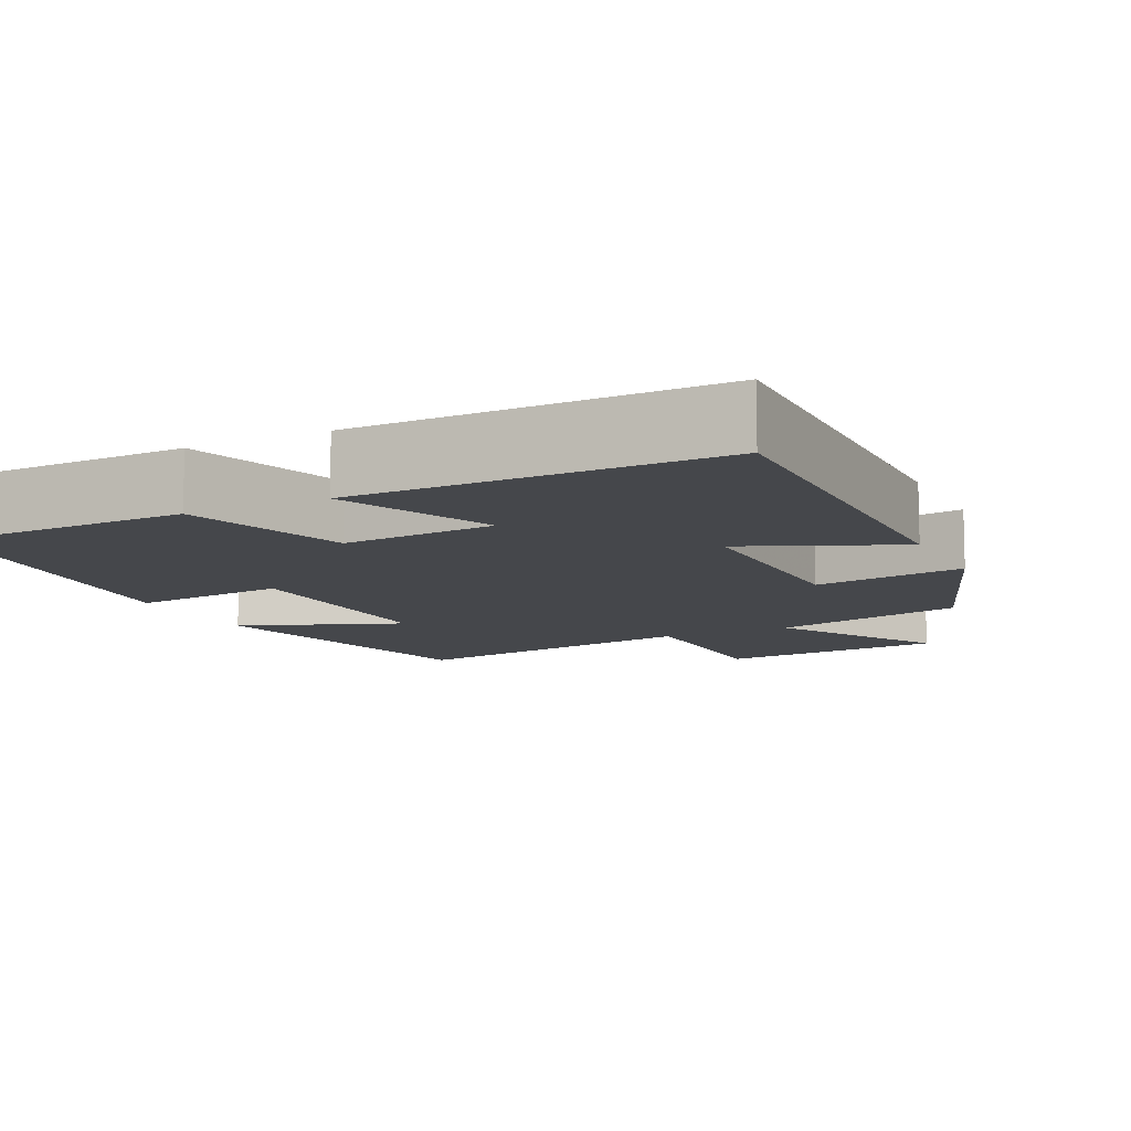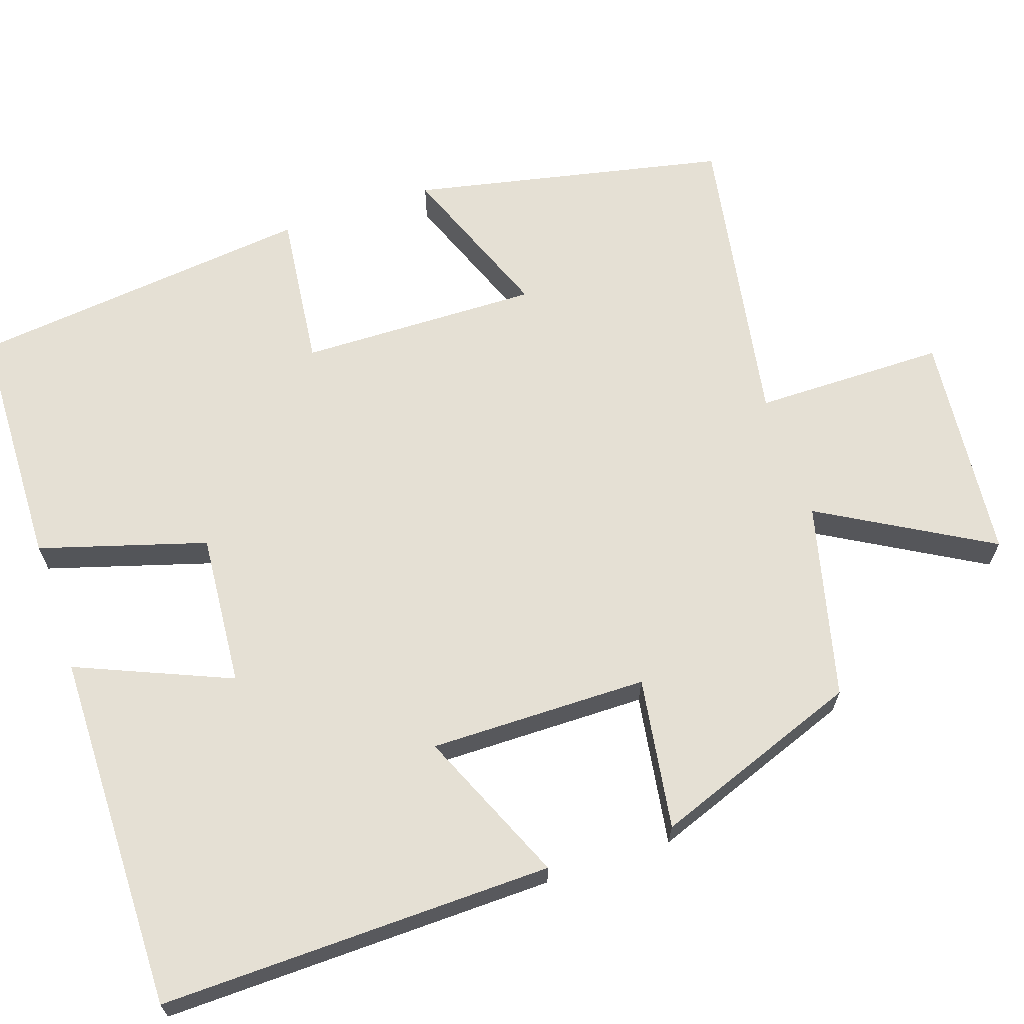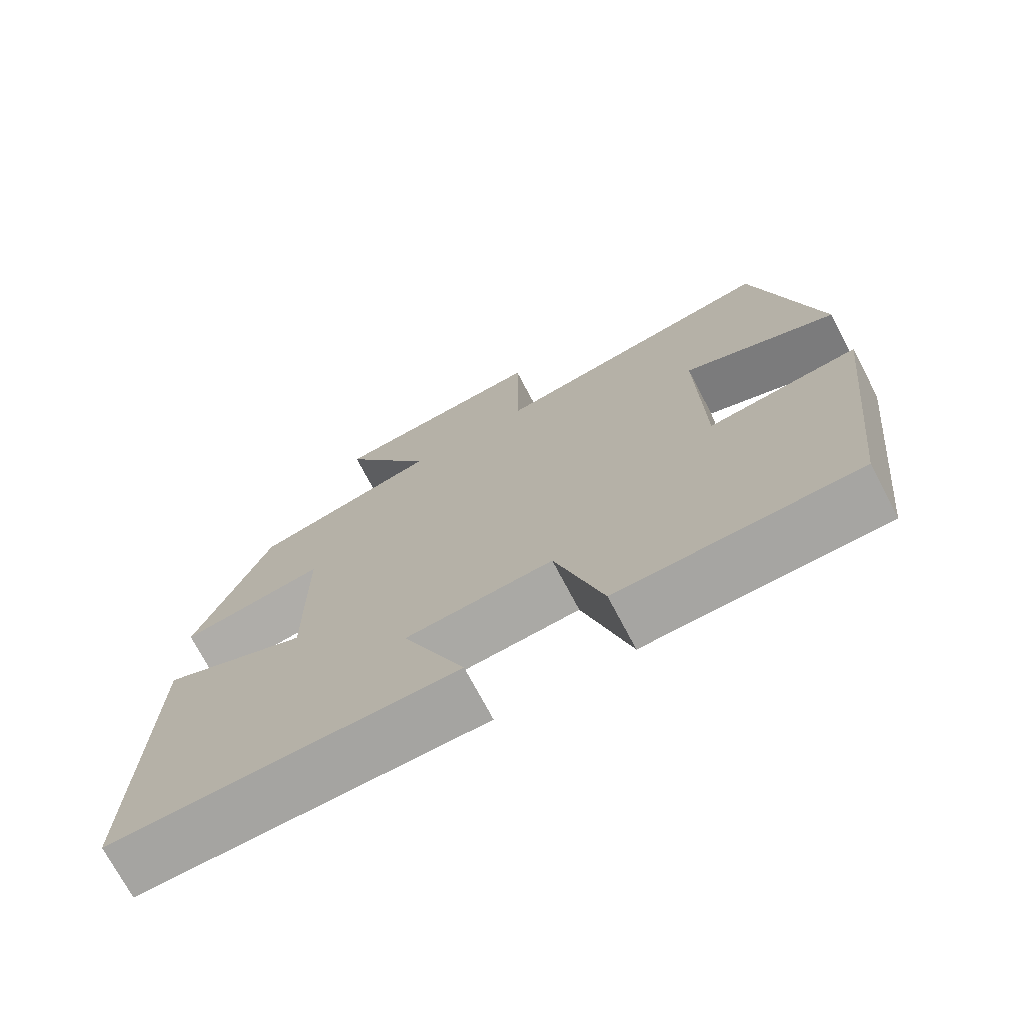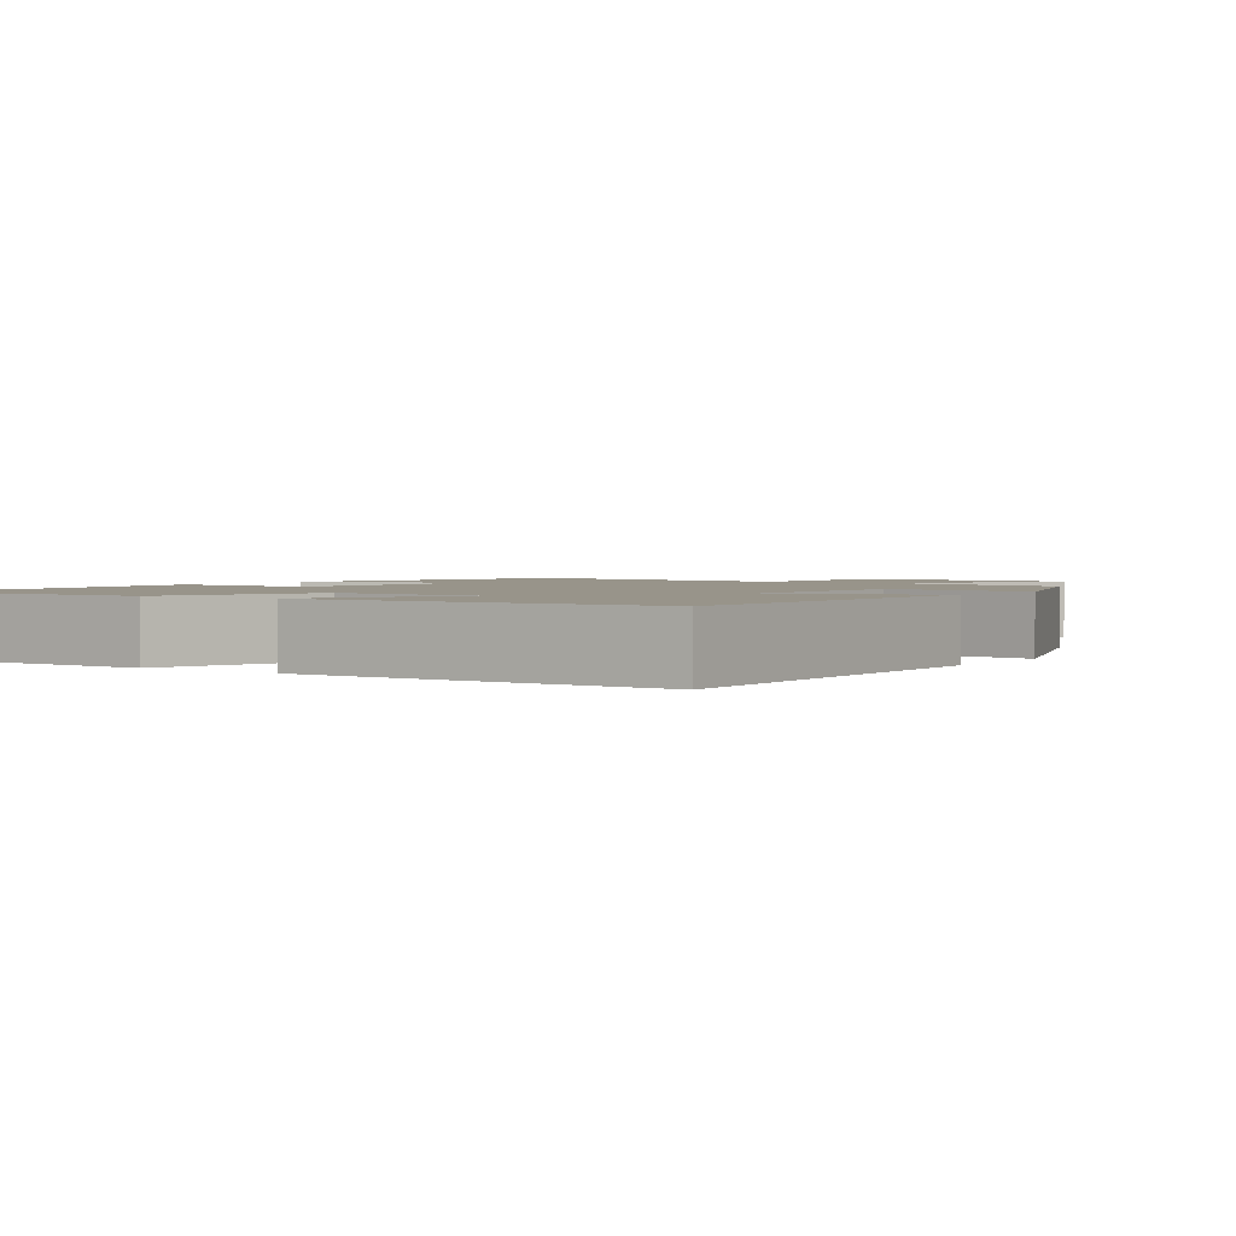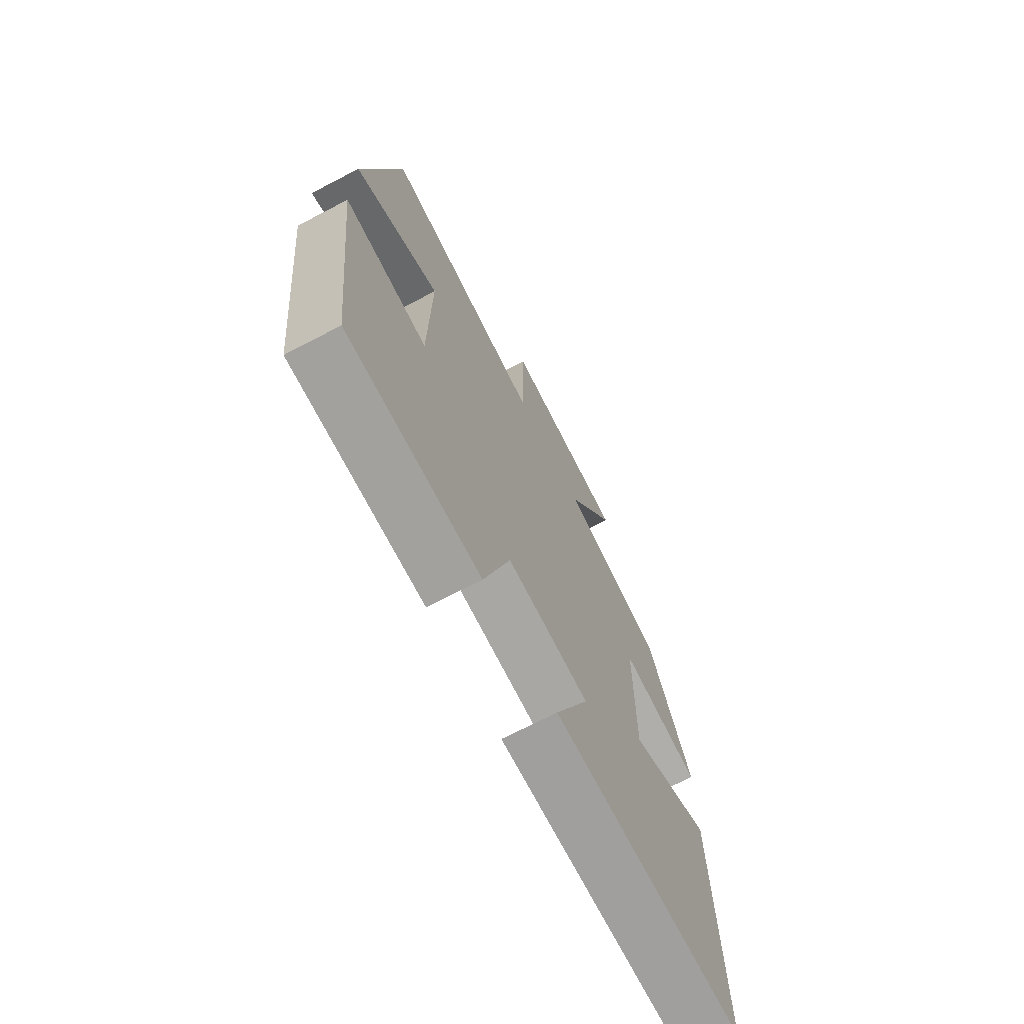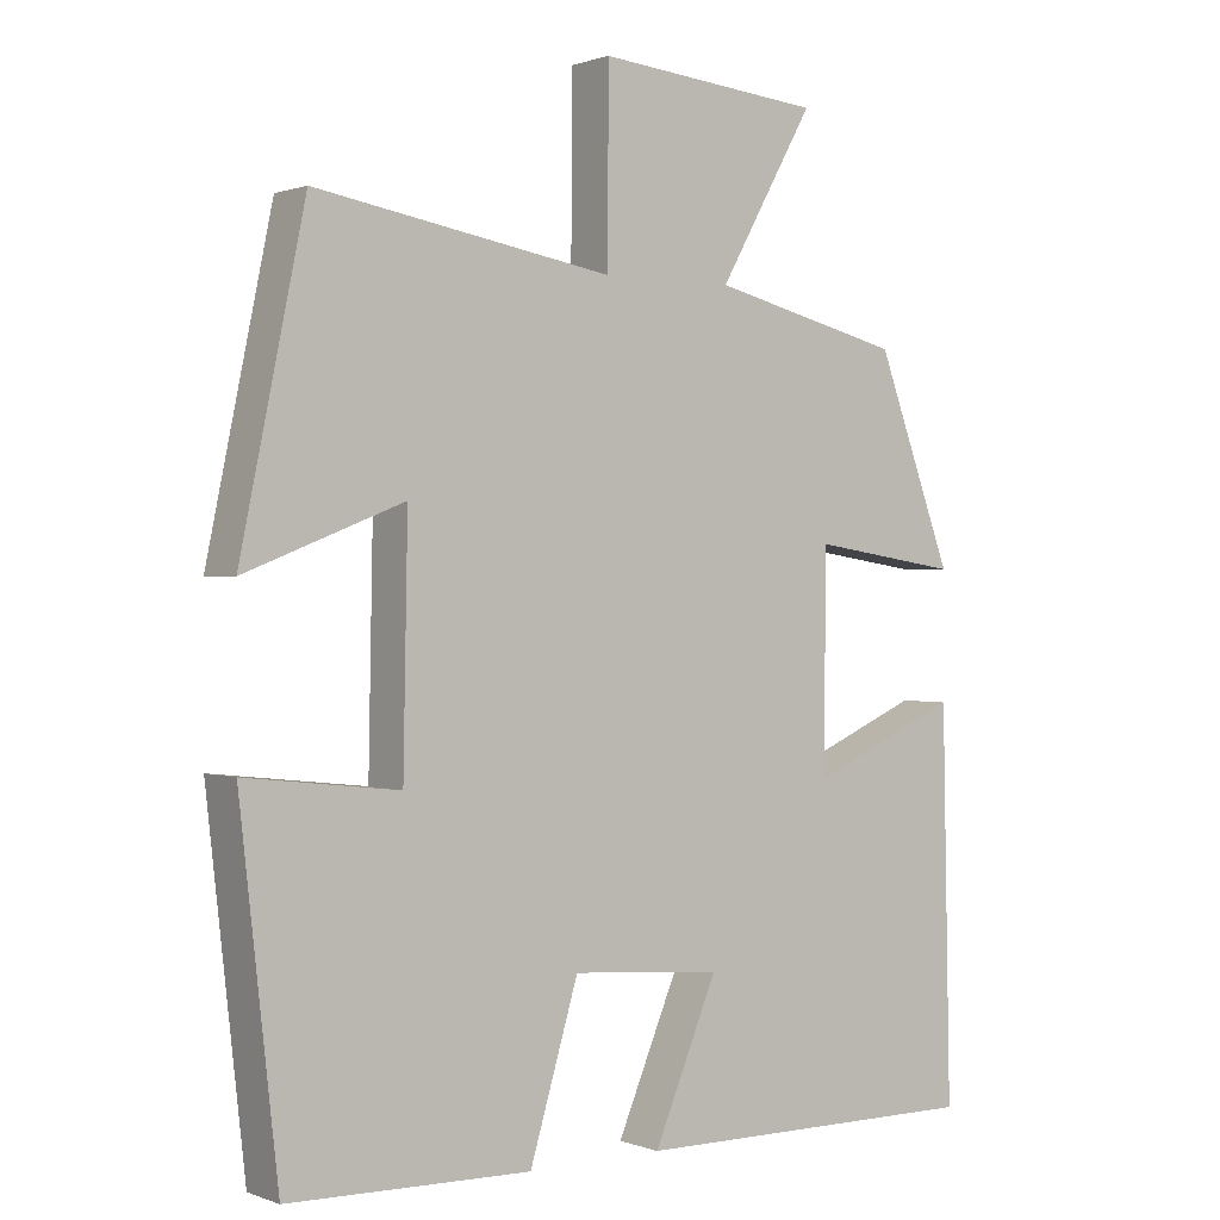
<metadata>
{"format":"obj","ext":"obj","renderer":"f3d","projection":"perspective","resolution":1024,"background":"white","views":[{"elev":-10.2,"azim":-153.8,"up":"+Y"},{"elev":65.8,"azim":-108.6,"up":"+Y"},{"elev":-72.9,"azim":27.8,"up":"+Z"},{"elev":1.8,"azim":-145.5,"up":"+Y"},{"elev":-70.9,"azim":117.5,"up":"+Z"},{"elev":0.7,"azim":143.0,"up":"+Z"}]}
</metadata>
<code>
v 0.45 0.07 -0.492
v 0.131 0.07 -0.5
v 0.067 0.07 -0.285
v -0.131 0.07 -0.301
v -0.047 0.07 -0.5
v -0.511 0.07 -0.504
v -0.5 0.07 0.003
v -0.302 0.07 -0.083
v -0.304 0.07 0.199
v -0.5 0.07 0.169
v -0.4 0.07 0.438
v -0.148 0.07 0.5
v -0.273 0.07 0.719
v 0.023 0.07 0.747
v 0.024 0.07 0.5
v 0.415 0.07 0.567
v 0.5 0.07 0.16
v 0.292 0.07 0.241
v 0.298 0.07 -0.069
v 0.5 0.07 -0.046
v 0.45 0 -0.492
v 0.131 0 -0.5
v 0.067 0 -0.285
v -0.131 0 -0.301
v -0.047 0 -0.5
v -0.511 0 -0.504
v -0.5 0 0.003
v -0.302 0 -0.083
v -0.304 0 0.199
v -0.5 0 0.169
v -0.4 0 0.438
v -0.148 0 0.5
v -0.273 0 0.719
v 0.023 0 0.747
v 0.024 0 0.5
v 0.415 0 0.567
v 0.5 0 0.16
v 0.292 0 0.241
v 0.298 0 -0.069
v 0.5 0 -0.046
f 19 20 1 2
f 18 19 2 3
f 15 16 17 18
f 15 18 3 4
f 12 13 14 15
f 12 15 4
f 9 10 11 12
f 8 9 12 4
f 6 7 8
f 4 5 6 8
f 22 21 40 39
f 23 22 39 38
f 38 37 36 35
f 24 23 38 35
f 35 34 33 32
f 24 35 32
f 32 31 30 29
f 24 32 29 28
f 28 27 26
f 28 26 25 24
f 1 21 22 2
f 2 22 23 3
f 3 23 24 4
f 4 24 25 5
f 5 25 26 6
f 6 26 27 7
f 7 27 28 8
f 8 28 29 9
f 9 29 30 10
f 10 30 31 11
f 11 31 32 12
f 12 32 33 13
f 13 33 34 14
f 14 34 35 15
f 15 35 36 16
f 16 36 37 17
f 17 37 38 18
f 18 38 39 19
f 19 39 40 20
f 20 40 21 1

</code>
